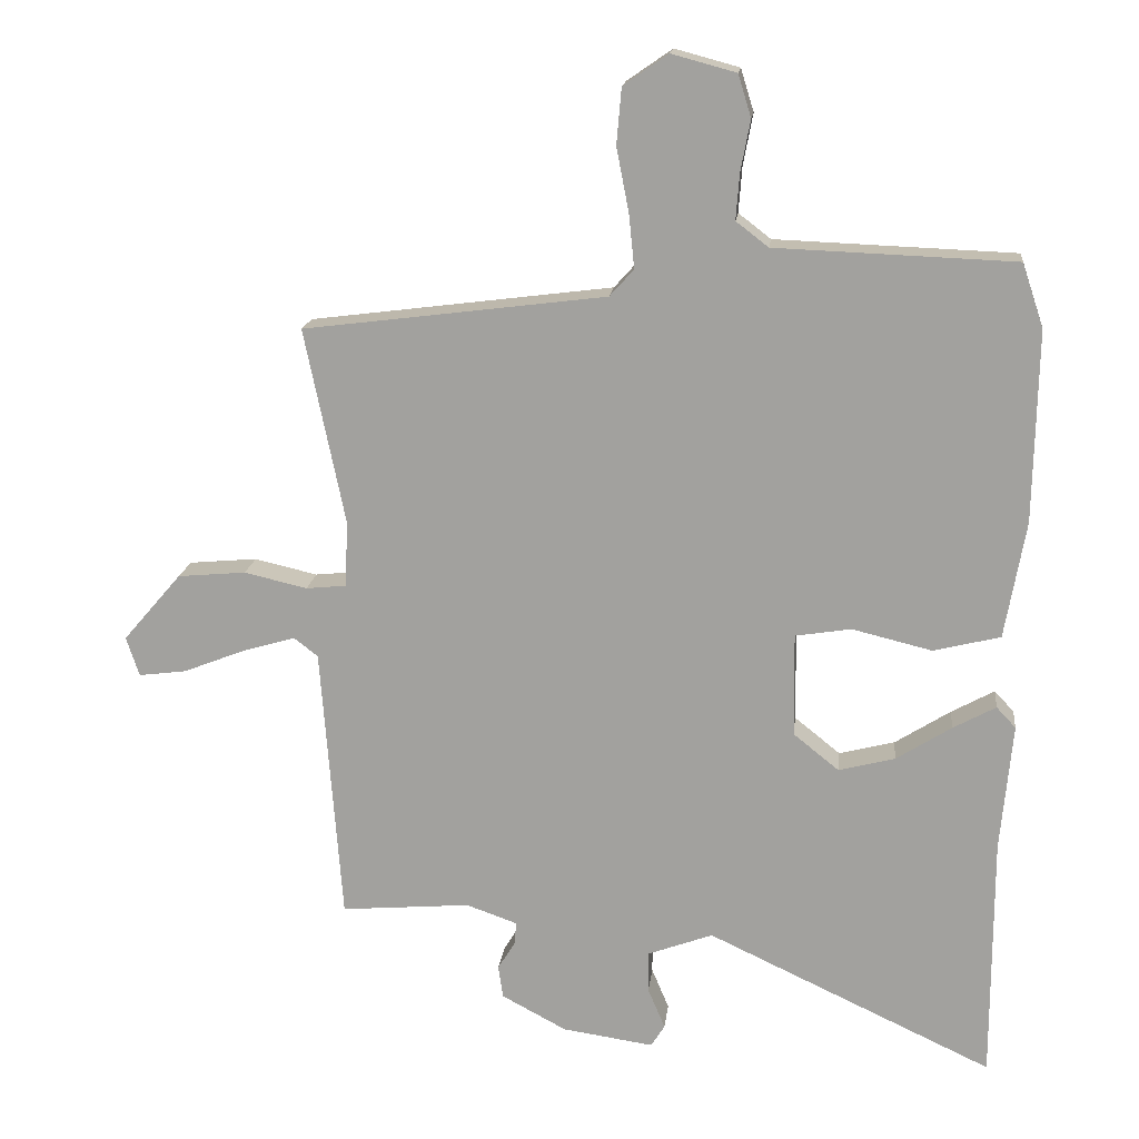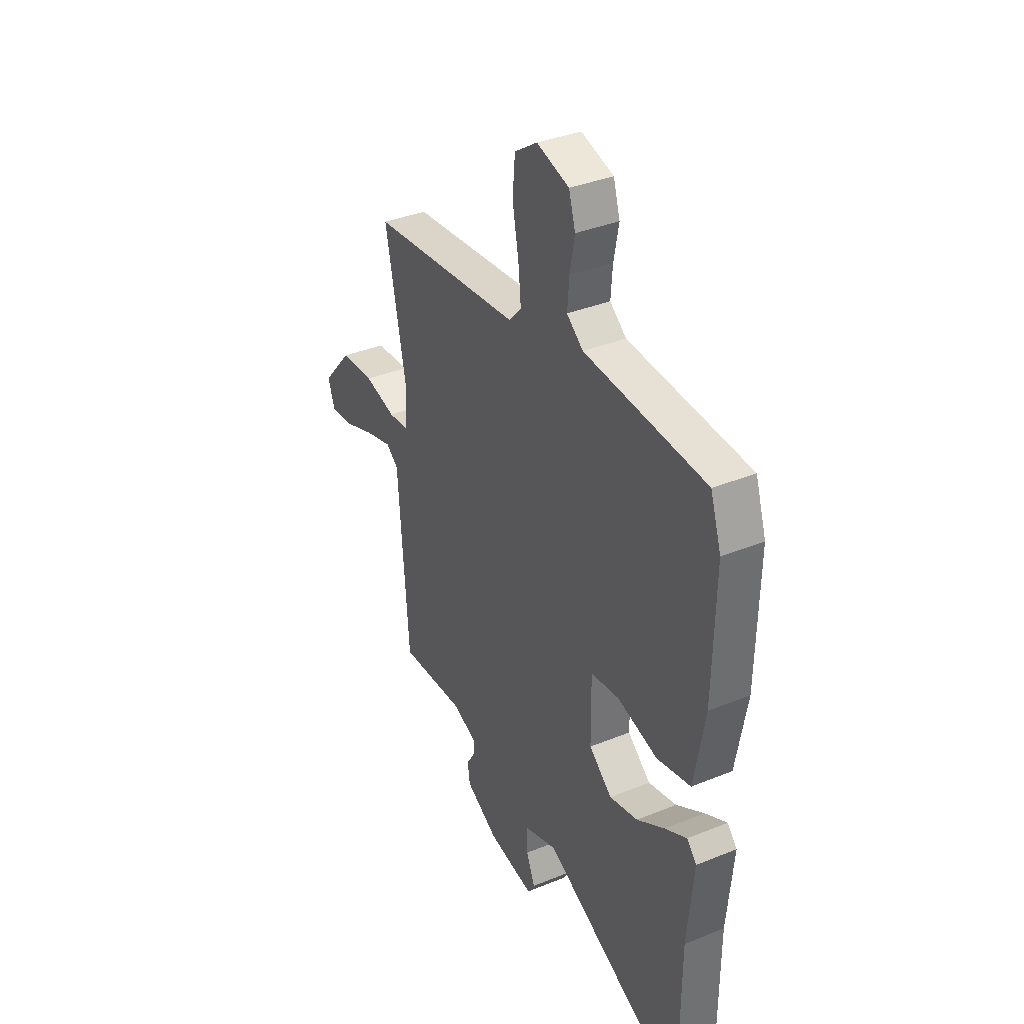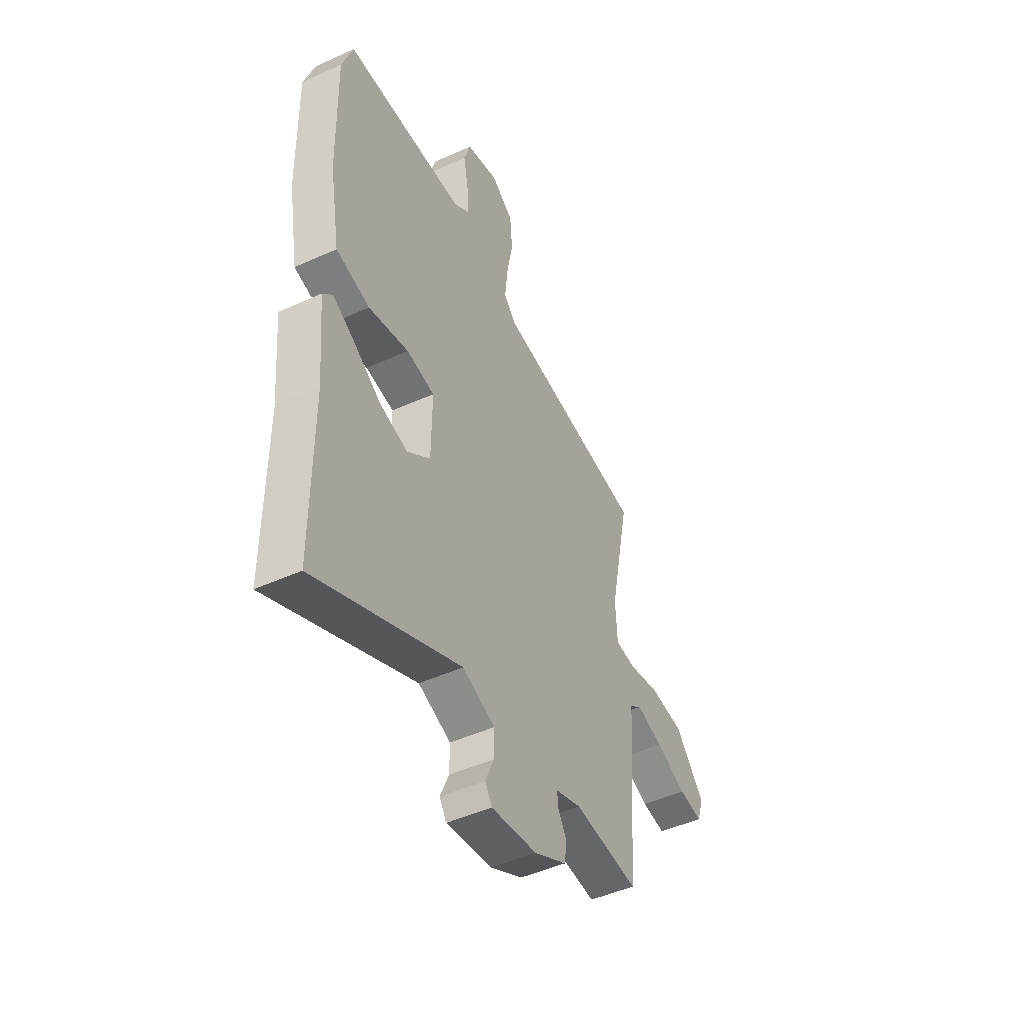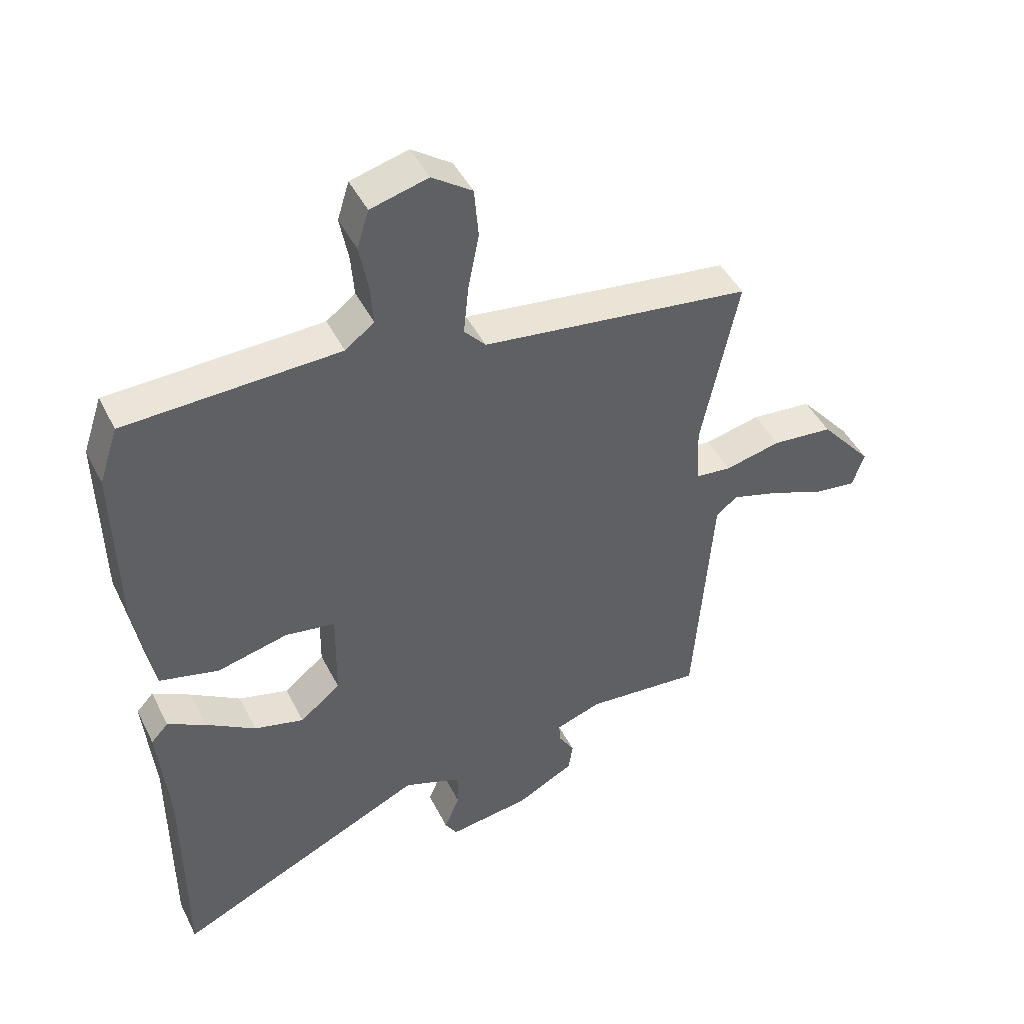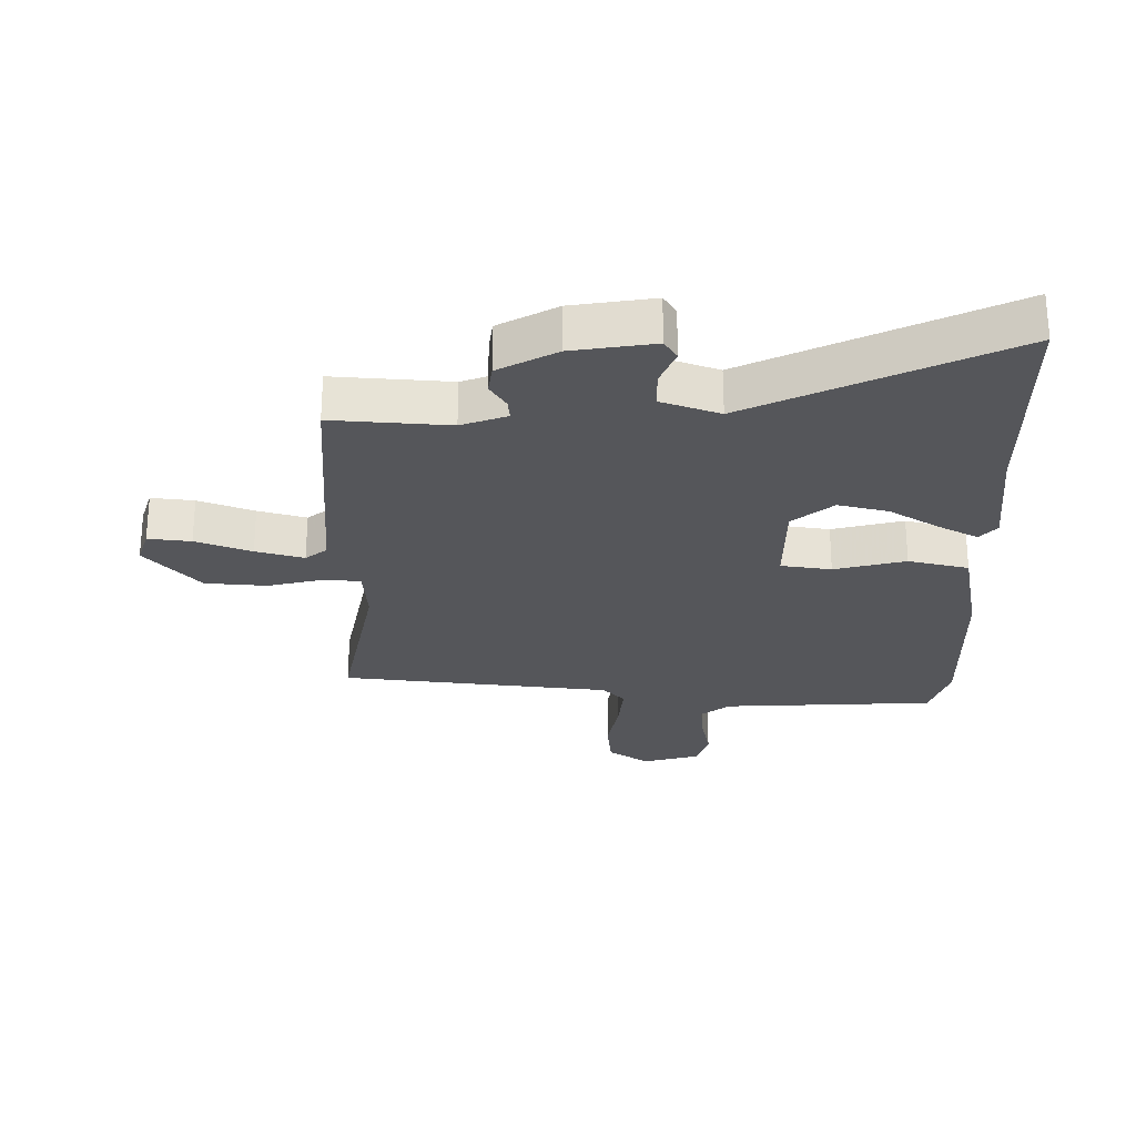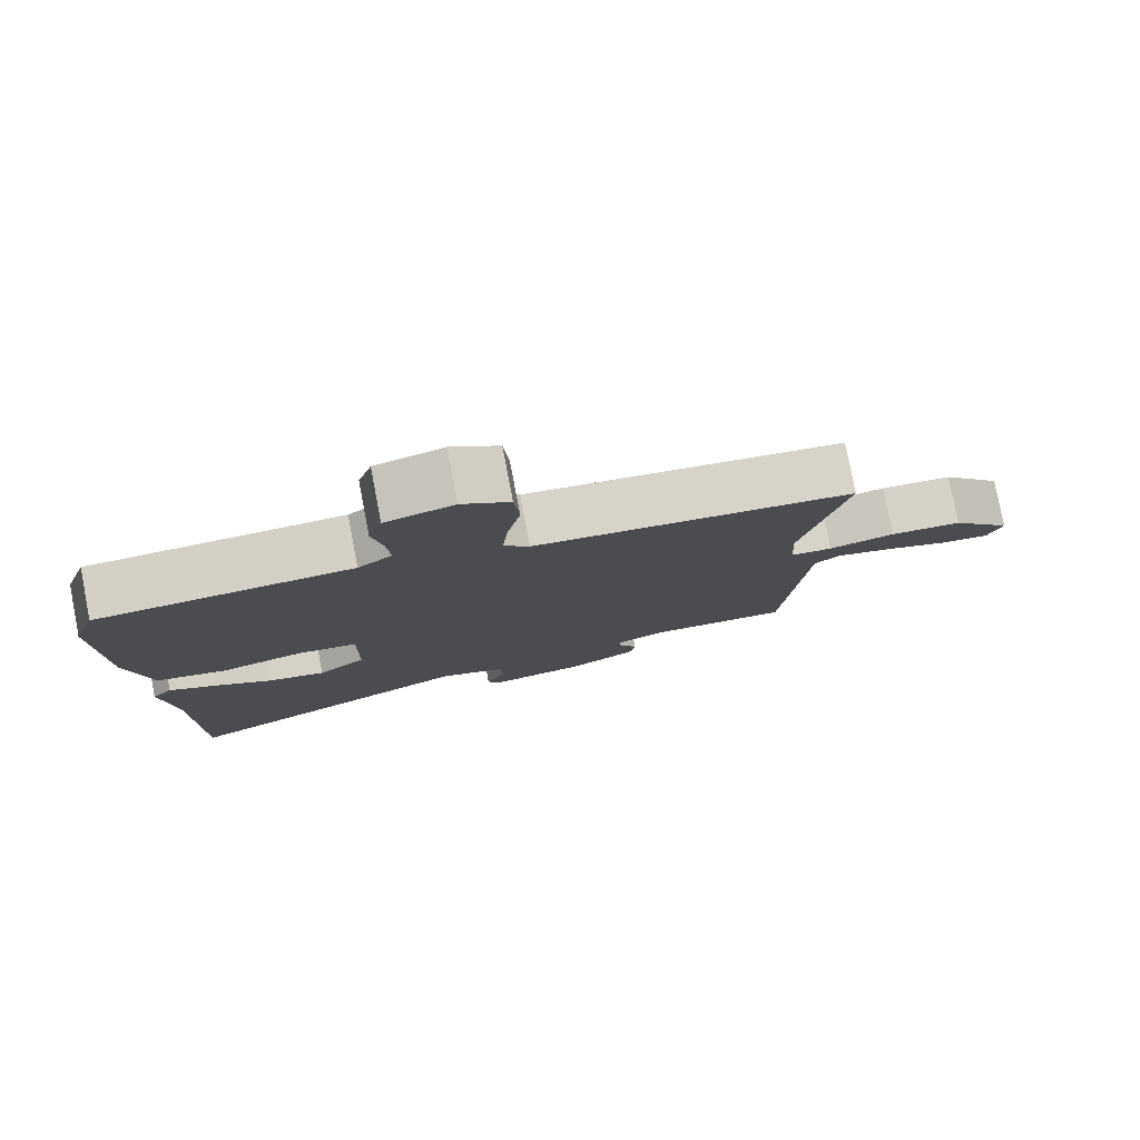
<metadata>
{"format":"obj","ext":"obj","renderer":"f3d","projection":"perspective","resolution":1024,"background":"white","views":[{"elev":16.7,"azim":-173.4,"up":"+Z"},{"elev":37.0,"azim":-117.7,"up":"+Z"},{"elev":-47.8,"azim":-63.0,"up":"+Z"},{"elev":45.4,"azim":-25.5,"up":"+Z"},{"elev":-26.1,"azim":-179.7,"up":"+Y"},{"elev":79.4,"azim":-10.9,"up":"+Z"}]}
</metadata>
<code>
v 0.51 0.07 0.4
v 0.451 0.07 0.115
v 0.456 0.07 0.021
v 0.514 0.07 0.015
v 0.605 0.07 0.036
v 0.704 0.07 0.027
v 0.789 0.07 -0.072
v 0.77 0.07 -0.129
v 0.701 0.07 -0.12
v 0.612 0.07 -0.085
v 0.535 0.07 -0.062
v 0.5 0.07 -0.089
v 0.47 0.07 -0.491
v 0.282 0.07 -0.475
v 0.208 0.07 -0.501
v 0.211 0.07 -0.534
v 0.236 0.07 -0.575
v 0.229 0.07 -0.622
v 0.135 0.07 -0.672
v 0.003 0.07 -0.691
v -0.017 0.07 -0.659
v 0.008 0.07 -0.6
v 0.008 0.07 -0.54
v -0.086 0.07 -0.505
v -0.5 0.07 -0.698
v -0.5 0.07 -0.343
v -0.517 0.07 -0.158
v -0.489 0.07 -0.128
v -0.427 0.07 -0.162
v -0.347 0.07 -0.213
v -0.266 0.07 -0.234
v -0.2 0.07 -0.181
v -0.198 0.07 -0.031
v -0.279 0.07 -0.018
v -0.394 0.07 -0.046
v -0.491 0.07 -0.022
v -0.521 0.07 0.148
v -0.526 0.07 0.424
v -0.495 0.07 0.516
v -0.149 0.07 0.529
v -0.102 0.07 0.565
v -0.107 0.07 0.631
v -0.121 0.07 0.705
v -0.102 0.07 0.766
v -0.009 0.07 0.791
v 0.056 0.07 0.746
v 0.063 0.07 0.665
v 0.045 0.07 0.573
v 0.037 0.07 0.495
v 0.072 0.07 0.456
v 0.51 0 0.4
v 0.451 0 0.115
v 0.456 0 0.021
v 0.514 0 0.015
v 0.605 0 0.036
v 0.704 0 0.027
v 0.789 0 -0.072
v 0.77 0 -0.129
v 0.701 0 -0.12
v 0.612 0 -0.085
v 0.535 0 -0.062
v 0.5 0 -0.089
v 0.47 0 -0.491
v 0.282 0 -0.475
v 0.208 0 -0.501
v 0.211 0 -0.534
v 0.236 0 -0.575
v 0.229 0 -0.622
v 0.135 0 -0.672
v 0.003 0 -0.691
v -0.017 0 -0.659
v 0.008 0 -0.6
v 0.008 0 -0.54
v -0.086 0 -0.505
v -0.5 0 -0.698
v -0.5 0 -0.343
v -0.517 0 -0.158
v -0.489 0 -0.128
v -0.427 0 -0.162
v -0.347 0 -0.213
v -0.266 0 -0.234
v -0.2 0 -0.181
v -0.198 0 -0.031
v -0.279 0 -0.018
v -0.394 0 -0.046
v -0.491 0 -0.022
v -0.521 0 0.148
v -0.526 0 0.424
v -0.495 0 0.516
v -0.149 0 0.529
v -0.102 0 0.565
v -0.107 0 0.631
v -0.121 0 0.705
v -0.102 0 0.766
v -0.009 0 0.791
v 0.056 0 0.746
v 0.063 0 0.665
v 0.045 0 0.573
v 0.037 0 0.495
v 0.072 0 0.456
f 46 47 48
f 45 46 48
f 44 45 48
f 43 44 48
f 42 43 48
f 41 42 48 49
f 40 41 49 50
f 39 40 50
f 38 39 50
f 37 38 50
f 36 37 50
f 35 36 50
f 34 35 50
f 28 29 30
f 27 28 30
f 26 27 30
f 26 30 31
f 25 26 31
f 24 25 31
f 23 24 31 32
f 20 21 22
f 19 20 22
f 18 19 22
f 17 18 22
f 16 17 22
f 15 16 22 23
f 23 32 33
f 15 23 33
f 14 15 33
f 8 9 10
f 7 8 10
f 6 7 10
f 5 6 10
f 4 5 10
f 3 4 10 11
f 50 1 2
f 34 50 2
f 33 34 2
f 12 13 14 33
f 3 11 12 33
f 2 3 33
f 98 97 96
f 98 96 95
f 98 95 94
f 98 94 93
f 98 93 92
f 99 98 92 91
f 100 99 91 90
f 100 90 89
f 100 89 88
f 100 88 87
f 100 87 86
f 100 86 85
f 100 85 84
f 80 79 78
f 80 78 77
f 80 77 76
f 81 80 76
f 81 76 75
f 81 75 74
f 82 81 74 73
f 72 71 70
f 72 70 69
f 72 69 68
f 72 68 67
f 72 67 66
f 73 72 66 65
f 83 82 73
f 83 73 65
f 83 65 64
f 60 59 58
f 60 58 57
f 60 57 56
f 60 56 55
f 60 55 54
f 61 60 54 53
f 52 51 100
f 52 100 84
f 52 84 83
f 83 64 63 62
f 83 62 61 53
f 83 53 52
f 1 51 52 2
f 2 52 53 3
f 3 53 54 4
f 4 54 55 5
f 5 55 56 6
f 6 56 57 7
f 7 57 58 8
f 8 58 59 9
f 9 59 60 10
f 10 60 61 11
f 11 61 62 12
f 12 62 63 13
f 13 63 64 14
f 14 64 65 15
f 15 65 66 16
f 16 66 67 17
f 17 67 68 18
f 18 68 69 19
f 19 69 70 20
f 20 70 71 21
f 21 71 72 22
f 22 72 73 23
f 23 73 74 24
f 24 74 75 25
f 25 75 76 26
f 26 76 77 27
f 27 77 78 28
f 28 78 79 29
f 29 79 80 30
f 30 80 81 31
f 31 81 82 32
f 32 82 83 33
f 33 83 84 34
f 34 84 85 35
f 35 85 86 36
f 36 86 87 37
f 37 87 88 38
f 38 88 89 39
f 39 89 90 40
f 40 90 91 41
f 41 91 92 42
f 42 92 93 43
f 43 93 94 44
f 44 94 95 45
f 45 95 96 46
f 46 96 97 47
f 47 97 98 48
f 48 98 99 49
f 49 99 100 50
f 50 100 51 1

</code>
